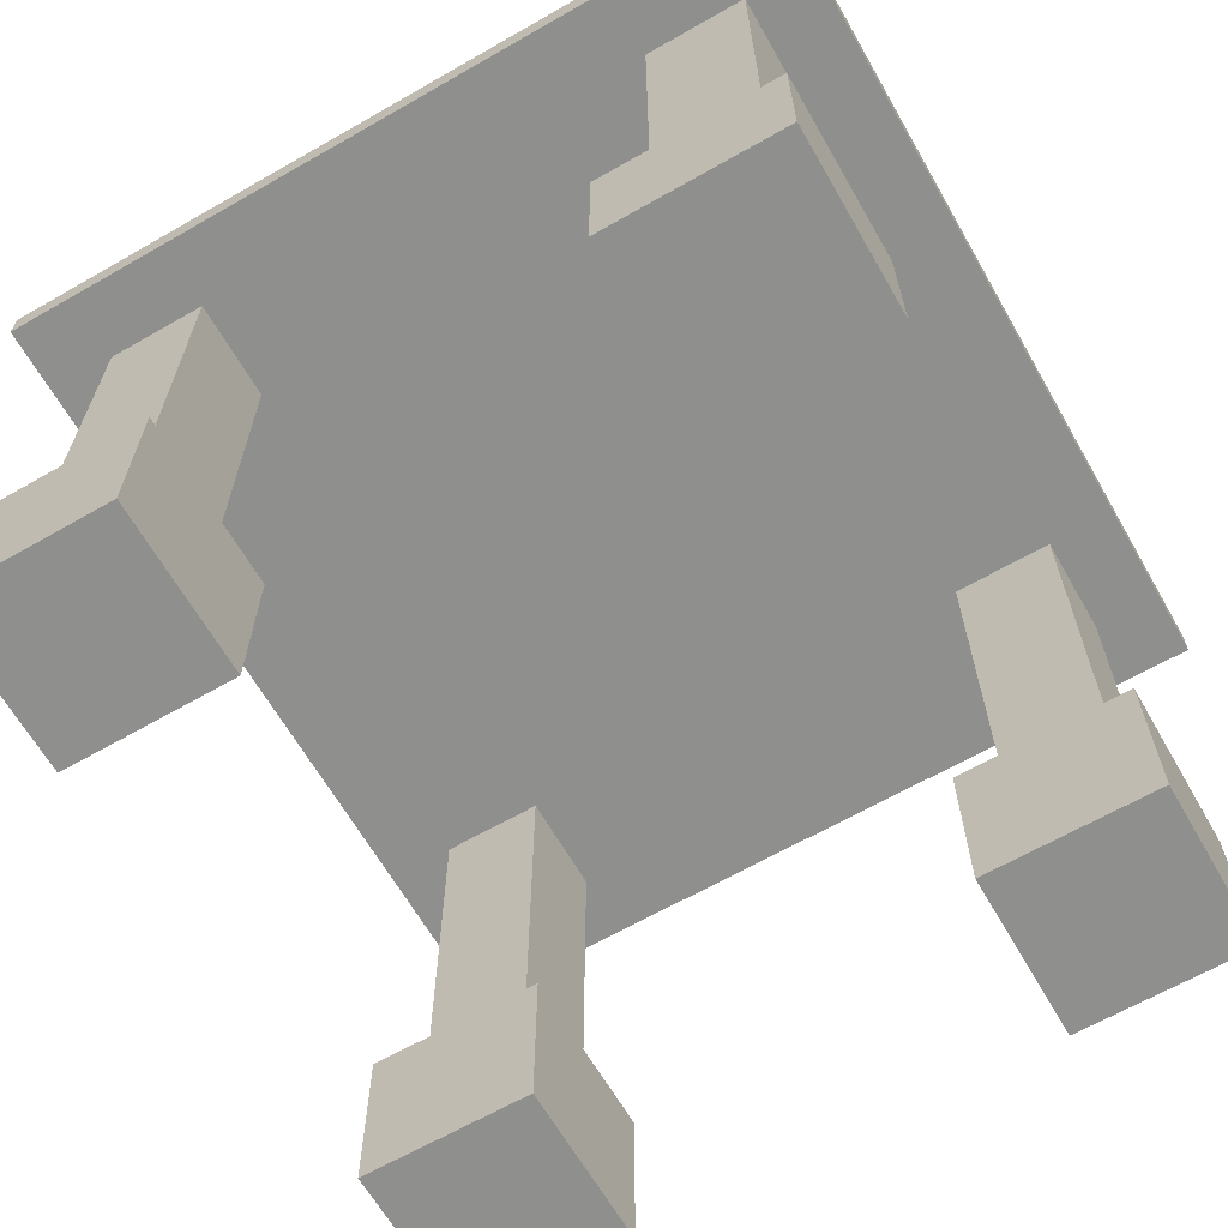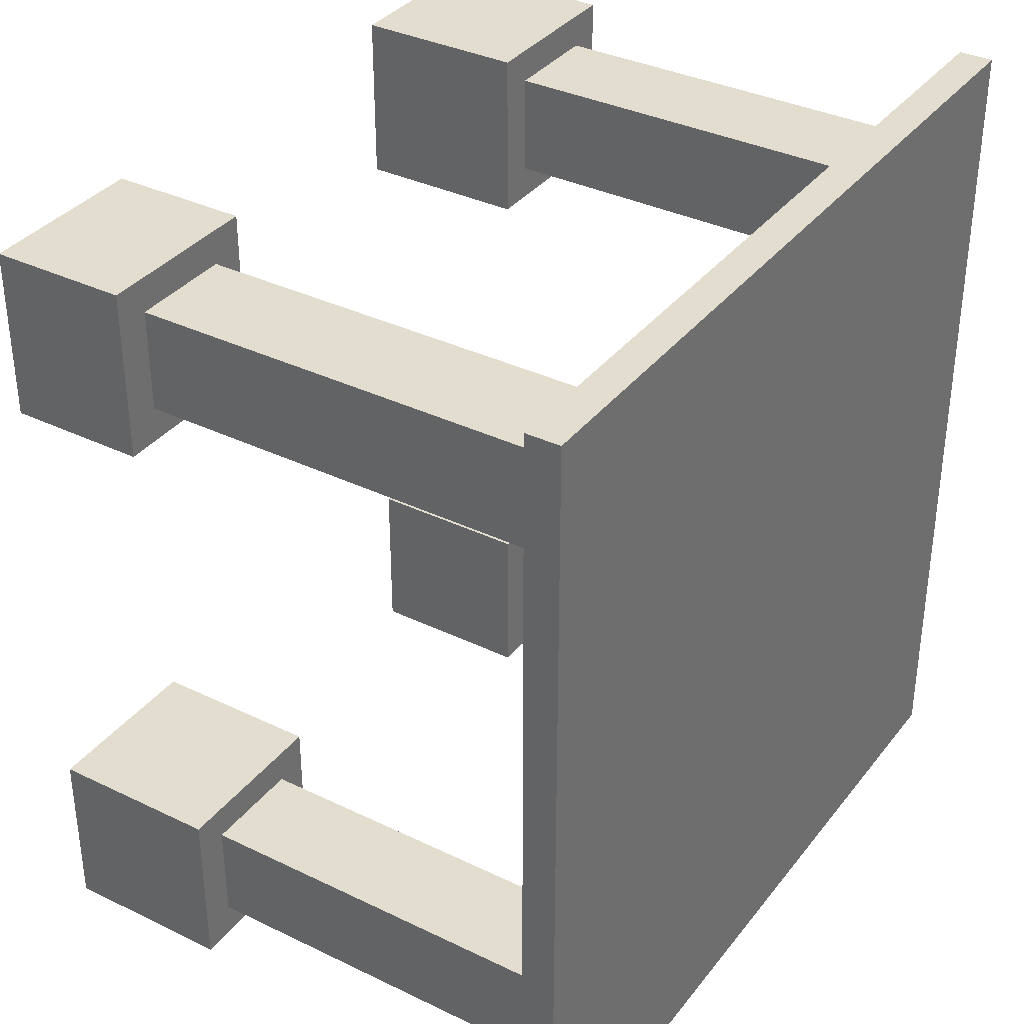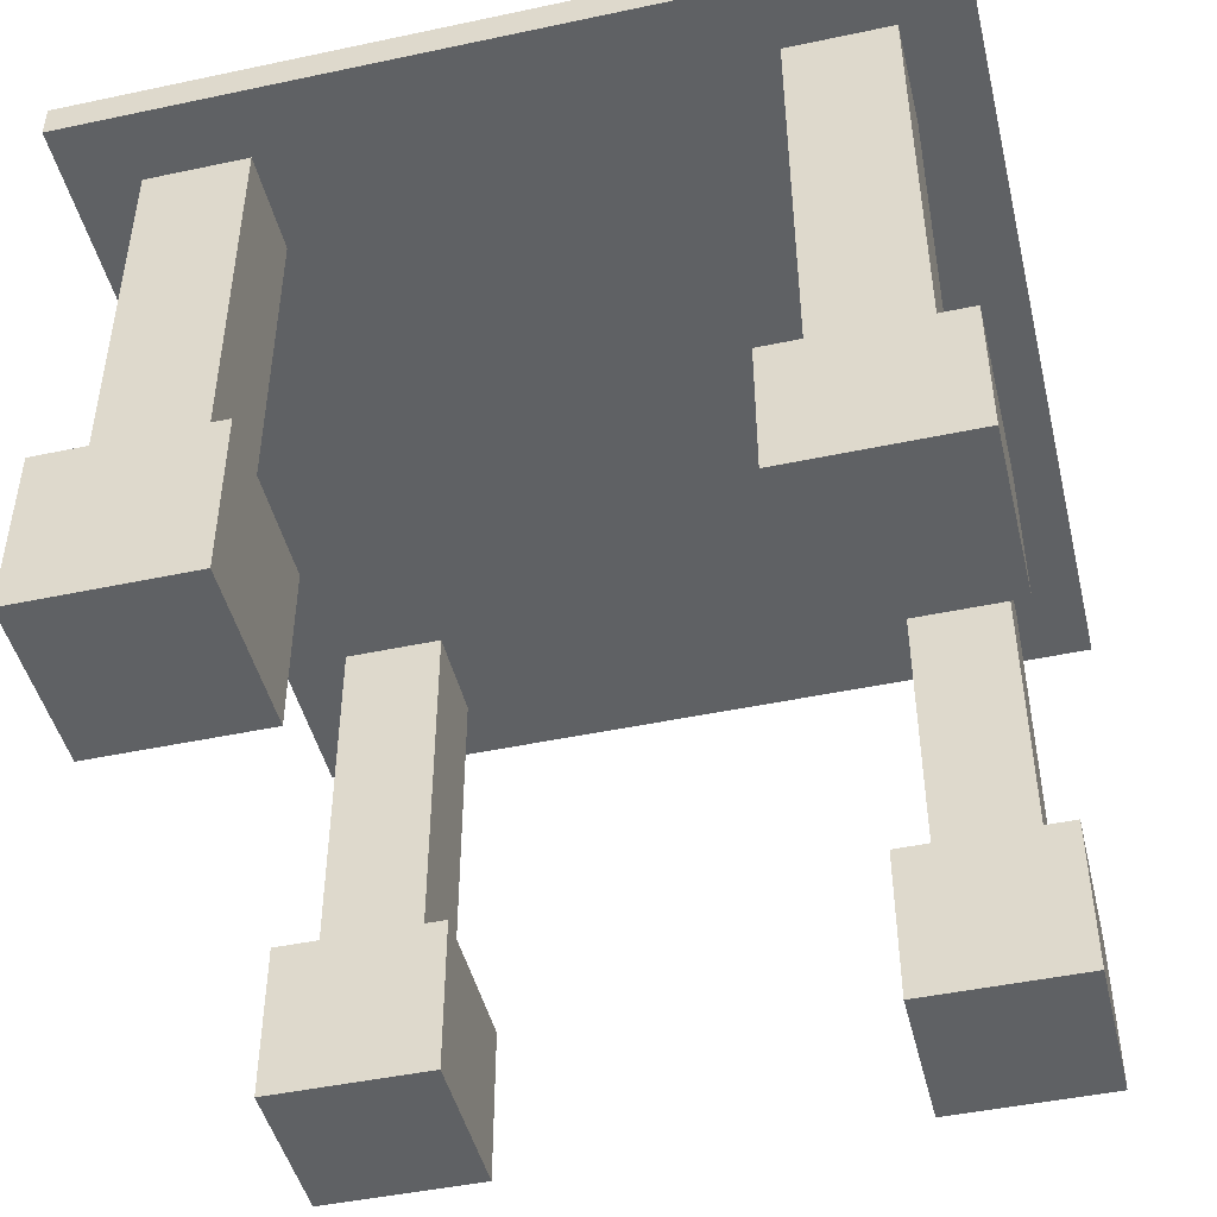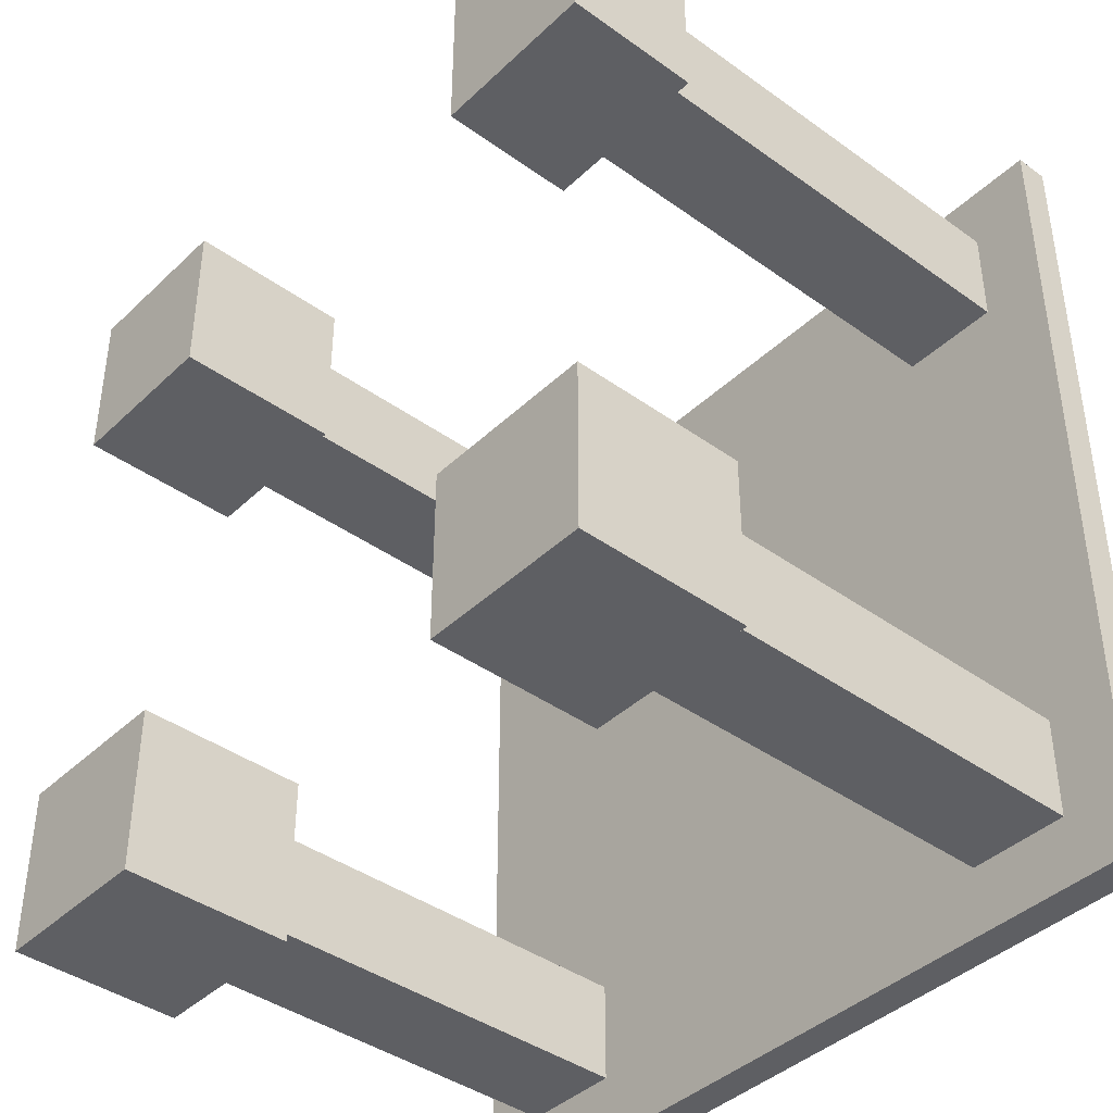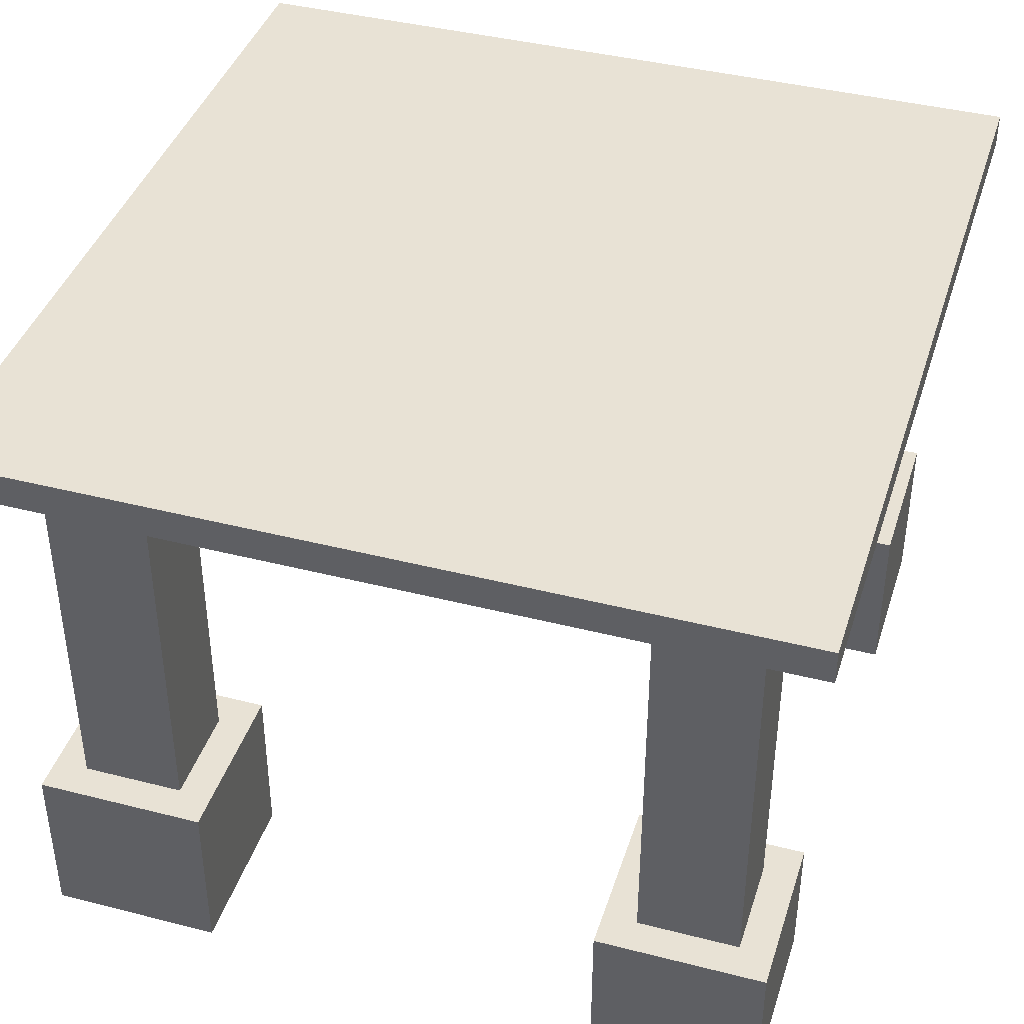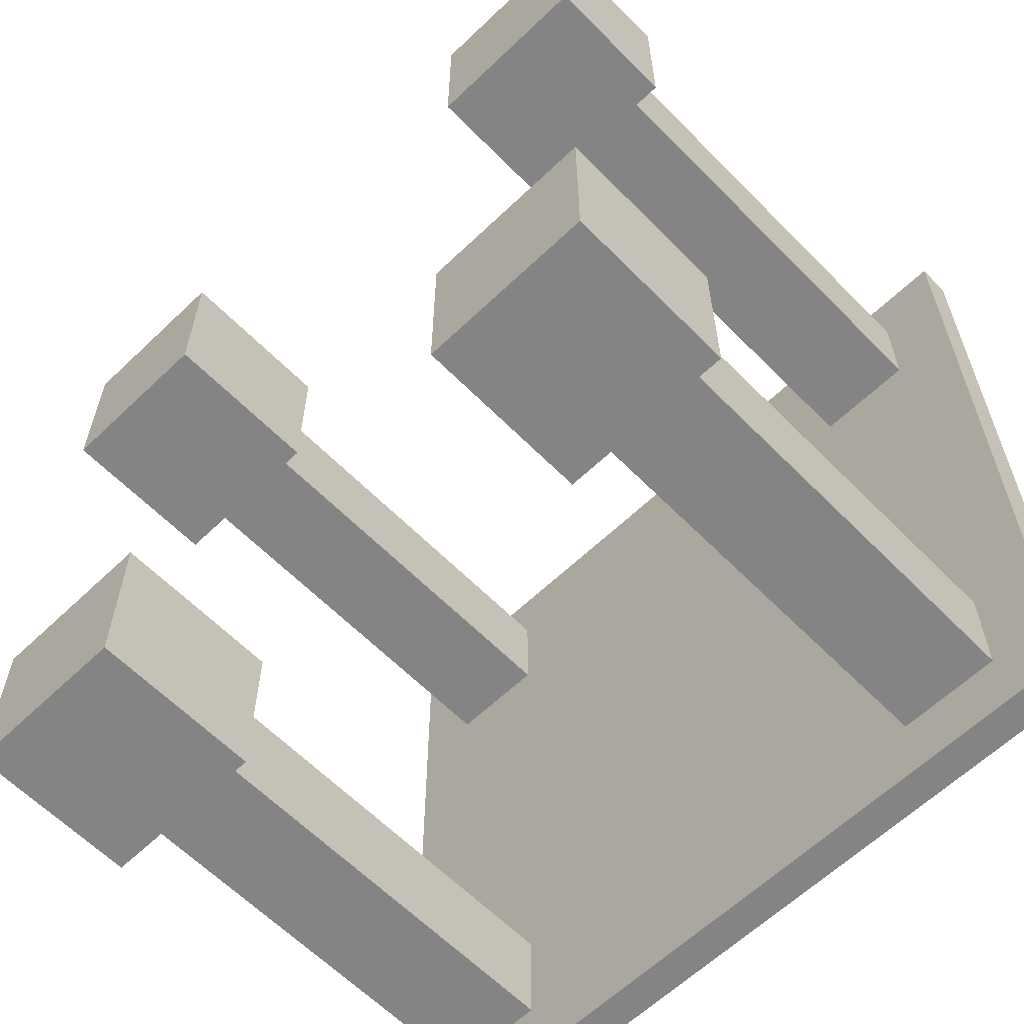
<metadata>
{"format":"obj","ext":"obj","renderer":"f3d","projection":"perspective","resolution":1024,"background":"white","views":[{"elev":-65.1,"azim":29.9,"up":"+Y"},{"elev":35.5,"azim":122.6,"up":"+Z"},{"elev":-46.4,"azim":13.6,"up":"+Y"},{"elev":-40.9,"azim":48.8,"up":"+Z"},{"elev":40.9,"azim":17.3,"up":"+Y"},{"elev":-61.4,"azim":44.2,"up":"+Z"}]}
</metadata>
<code>
g Object_temple_BG5
v -2.5 1.7 -2.5
v -2.5 1.7 2.5
v 2.3 1.7 2.5
v 2.3 1.7 -2.5
v -2.3 -0.9 -2.3
v -2.3 -0.9 -2.1
v -1.3 -0.9 -2.1
v -1.3 -0.9 -2.3
v -2.3 -0.9 -2.1
v -2.3 -0.9 -1.3
v -2.1 -0.9 -1.3
v -2.1 -0.9 -2.1
v -2.3 -0.9 1.3
v -2.3 -0.9 1.5
v -1.3 -0.9 1.5
v -1.3 -0.9 1.3
v -2.3 -0.9 1.5
v -2.3 -0.9 2.3
v -2.1 -0.9 2.3
v -2.1 -0.9 1.5
v -2.1 -0.9 -1.5
v -2.1 -0.9 -1.3
v -1.3 -0.9 -1.3
v -1.3 -0.9 -1.5
v -2.1 -0.9 2.1
v -2.1 -0.9 2.3
v -1.3 -0.9 2.3
v -1.3 -0.9 2.1
v -1.5 -0.9 -2.1
v -1.5 -0.9 -1.5
v -1.3 -0.9 -1.5
v -1.3 -0.9 -2.1
v -1.5 -0.9 1.5
v -1.5 -0.9 2.1
v -1.3 -0.9 2.1
v -1.3 -0.9 1.5
v 1.1 -1.1 1.3
v 1.1 -1.1 1.5
v 2.1 -1.1 1.5
v 2.1 -1.1 1.3
v 1.1 -1.1 1.5
v 1.1 -1.1 2.3
v 1.3 -1.1 2.3
v 1.3 -1.1 1.5
v 1.1 -0.9 -2.3
v 1.1 -0.9 -2.1
v 2.1 -0.9 -2.1
v 2.1 -0.9 -2.3
v 1.1 -0.9 -2.1
v 1.1 -0.9 -1.3
v 1.3 -0.9 -1.3
v 1.3 -0.9 -2.1
v 1.3 -1.1 2.1
v 1.3 -1.1 2.3
v 2.1 -1.1 2.3
v 2.1 -1.1 2.1
v 1.3 -0.9 -1.5
v 1.3 -0.9 -1.3
v 2.1 -0.9 -1.3
v 2.1 -0.9 -1.5
v 1.9 -1.1 1.5
v 1.9 -1.1 2.1
v 2.1 -1.1 2.1
v 2.1 -1.1 1.5
v 1.9 -0.9 -2.1
v 1.9 -0.9 -1.5
v 2.1 -0.9 -1.5
v 2.1 -0.9 -2.1
v -2.5 1.5 -2.5
v 2.3 1.5 -2.5
v 2.3 1.5 -2.1
v -2.5 1.5 -2.1
v -2.5 1.5 -2.1
v -2.1 1.5 -2.1
v -2.1 1.5 2.5
v -2.5 1.5 2.5
v -2.3 -1.9 -2.3
v -1.3 -1.9 -2.3
v -1.3 -1.9 -1.3
v -2.3 -1.9 -1.3
v -2.3 -1.9 1.3
v -1.3 -1.9 1.3
v -1.3 -1.9 2.3
v -2.3 -1.9 2.3
v -2.1 1.5 -1.5
v 2.3 1.5 -1.5
v 2.3 1.5 1.5
v -2.1 1.5 1.5
v -2.1 1.5 2.1
v 2.3 1.5 2.1
v 2.3 1.5 2.5
v -2.1 1.5 2.5
v -1.5 1.5 -2.1
v 1.3 1.5 -2.1
v 1.3 1.5 -1.5
v -1.5 1.5 -1.5
v -1.5 1.5 1.5
v 1.3 1.5 1.5
v 1.3 1.5 2.1
v -1.5 1.5 2.1
v 1.1 -1.9 -2.3
v 2.1 -1.9 -2.3
v 2.1 -1.9 -1.3
v 1.1 -1.9 -1.3
v 1.1 -1.9 1.3
v 2.1 -1.9 1.3
v 2.1 -1.9 2.3
v 1.1 -1.9 2.3
v 1.9 1.5 -2.1
v 2.3 1.5 -2.1
v 2.3 1.5 -1.5
v 1.9 1.5 -1.5
v 1.9 1.5 1.5
v 2.3 1.5 1.5
v 2.3 1.5 2.1
v 1.9 1.5 2.1
v -2.5 1.5 -2.5
v -2.5 1.5 2.5
v -2.5 1.7 2.5
v -2.5 1.7 -2.5
v -2.3 -1.9 -2.3
v -2.3 -1.9 -1.3
v -2.3 -0.9 -1.3
v -2.3 -0.9 -2.3
v -2.3 -1.9 1.3
v -2.3 -1.9 2.3
v -2.3 -0.9 2.3
v -2.3 -0.9 1.3
v -2.1 -0.9 -2.1
v -2.1 -0.9 -1.5
v -2.1 1.5 -1.5
v -2.1 1.5 -2.1
v -2.1 -0.9 1.5
v -2.1 -0.9 2.1
v -2.1 1.5 2.1
v -2.1 1.5 1.5
v 1.1 -1.9 -2.3
v 1.1 -1.9 -1.3
v 1.1 -0.9 -1.3
v 1.1 -0.9 -2.3
v 1.1 -1.9 1.3
v 1.1 -1.9 2.3
v 1.1 -1.1 2.3
v 1.1 -1.1 1.3
v 1.3 -1.1 1.5
v 1.3 -1.1 2.1
v 1.3 1.5 2.1
v 1.3 1.5 1.5
v 1.3 -0.9 -2.1
v 1.3 -0.9 -1.5
v 1.3 1.5 -1.5
v 1.3 1.5 -2.1
v -1.5 -0.9 -2.1
v -1.5 1.5 -2.1
v -1.5 1.5 -1.5
v -1.5 -0.9 -1.5
v -1.5 -0.9 1.5
v -1.5 1.5 1.5
v -1.5 1.5 2.1
v -1.5 -0.9 2.1
v -1.3 -1.9 -2.3
v -1.3 -0.9 -2.3
v -1.3 -0.9 -1.3
v -1.3 -1.9 -1.3
v -1.3 -1.9 1.3
v -1.3 -0.9 1.3
v -1.3 -0.9 2.3
v -1.3 -1.9 2.3
v 1.9 -1.1 1.5
v 1.9 1.5 1.5
v 1.9 1.5 2.1
v 1.9 -1.1 2.1
v 1.9 -0.9 -2.1
v 1.9 1.5 -2.1
v 1.9 1.5 -1.5
v 1.9 -0.9 -1.5
v 2.1 -1.9 -2.3
v 2.1 -0.9 -2.3
v 2.1 -0.9 -1.3
v 2.1 -1.9 -1.3
v 2.1 -1.9 1.3
v 2.1 -1.1 1.3
v 2.1 -1.1 2.3
v 2.1 -1.9 2.3
v 2.3 1.5 -2.5
v 2.3 1.7 -2.5
v 2.3 1.7 2.5
v 2.3 1.5 2.5
v -2.5 1.5 2.5
v 2.3 1.5 2.5
v 2.3 1.7 2.5
v -2.5 1.7 2.5
v -2.3 -1.9 -1.3
v -1.3 -1.9 -1.3
v -1.3 -0.9 -1.3
v -2.3 -0.9 -1.3
v -2.3 -1.9 2.3
v -1.3 -1.9 2.3
v -1.3 -0.9 2.3
v -2.3 -0.9 2.3
v -2.1 -0.9 -1.5
v -1.5 -0.9 -1.5
v -1.5 1.5 -1.5
v -2.1 1.5 -1.5
v -2.1 -0.9 2.1
v -1.5 -0.9 2.1
v -1.5 1.5 2.1
v -2.1 1.5 2.1
v 1.1 -1.9 -1.3
v 2.1 -1.9 -1.3
v 2.1 -0.9 -1.3
v 1.1 -0.9 -1.3
v 1.1 -1.9 2.3
v 2.1 -1.9 2.3
v 2.1 -1.1 2.3
v 1.1 -1.1 2.3
v 1.3 -1.1 2.1
v 1.9 -1.1 2.1
v 1.9 1.5 2.1
v 1.3 1.5 2.1
v 1.3 -0.9 -1.5
v 1.9 -0.9 -1.5
v 1.9 1.5 -1.5
v 1.3 1.5 -1.5
v -2.5 1.5 -2.5
v -2.5 1.7 -2.5
v 2.3 1.7 -2.5
v 2.3 1.5 -2.5
v -2.3 -1.9 -2.3
v -2.3 -0.9 -2.3
v -1.3 -0.9 -2.3
v -1.3 -1.9 -2.3
v -2.3 -1.9 1.3
v -2.3 -0.9 1.3
v -1.3 -0.9 1.3
v -1.3 -1.9 1.3
v -2.1 -0.9 -2.1
v -2.1 1.5 -2.1
v -1.5 1.5 -2.1
v -1.5 -0.9 -2.1
v -2.1 -0.9 1.5
v -2.1 1.5 1.5
v -1.5 1.5 1.5
v -1.5 -0.9 1.5
v 1.1 -1.9 -2.3
v 1.1 -0.9 -2.3
v 2.1 -0.9 -2.3
v 2.1 -1.9 -2.3
v 1.1 -1.9 1.3
v 1.1 -1.1 1.3
v 2.1 -1.1 1.3
v 2.1 -1.9 1.3
v 1.3 -1.1 1.5
v 1.3 1.5 1.5
v 1.9 1.5 1.5
v 1.9 -1.1 1.5
v 1.3 -0.9 -2.1
v 1.3 1.5 -2.1
v 1.9 1.5 -2.1
v 1.9 -0.9 -2.1
f 1 2 3
f 1 3 4
f 5 6 7
f 5 7 8
f 9 10 11
f 9 11 12
f 13 14 15
f 13 15 16
f 17 18 19
f 17 19 20
f 21 22 23
f 21 23 24
f 25 26 27
f 25 27 28
f 29 30 31
f 29 31 32
f 33 34 35
f 33 35 36
f 37 38 39
f 37 39 40
f 41 42 43
f 41 43 44
f 45 46 47
f 45 47 48
f 49 50 51
f 49 51 52
f 53 54 55
f 53 55 56
f 57 58 59
f 57 59 60
f 61 62 63
f 61 63 64
f 65 66 67
f 65 67 68
f 69 70 71
f 69 71 72
f 73 74 75
f 73 75 76
f 77 78 79
f 77 79 80
f 81 82 83
f 81 83 84
f 85 86 87
f 85 87 88
f 89 90 91
f 89 91 92
f 93 94 95
f 93 95 96
f 97 98 99
f 97 99 100
f 101 102 103
f 101 103 104
f 105 106 107
f 105 107 108
f 109 110 111
f 109 111 112
f 113 114 115
f 113 115 116
f 117 118 119
f 117 119 120
f 121 122 123
f 121 123 124
f 125 126 127
f 125 127 128
f 129 130 131
f 129 131 132
f 133 134 135
f 133 135 136
f 137 138 139
f 137 139 140
f 141 142 143
f 141 143 144
f 145 146 147
f 145 147 148
f 149 150 151
f 149 151 152
f 153 154 155
f 153 155 156
f 157 158 159
f 157 159 160
f 161 162 163
f 161 163 164
f 165 166 167
f 165 167 168
f 169 170 171
f 169 171 172
f 173 174 175
f 173 175 176
f 177 178 179
f 177 179 180
f 181 182 183
f 181 183 184
f 185 186 187
f 185 187 188
f 189 190 191
f 189 191 192
f 193 194 195
f 193 195 196
f 197 198 199
f 197 199 200
f 201 202 203
f 201 203 204
f 205 206 207
f 205 207 208
f 209 210 211
f 209 211 212
f 213 214 215
f 213 215 216
f 217 218 219
f 217 219 220
f 221 222 223
f 221 223 224
f 225 226 227
f 225 227 228
f 229 230 231
f 229 231 232
f 233 234 235
f 233 235 236
f 237 238 239
f 237 239 240
f 241 242 243
f 241 243 244
f 245 246 247
f 245 247 248
f 249 250 251
f 249 251 252
f 253 254 255
f 253 255 256
f 257 258 259
f 257 259 260

</code>
